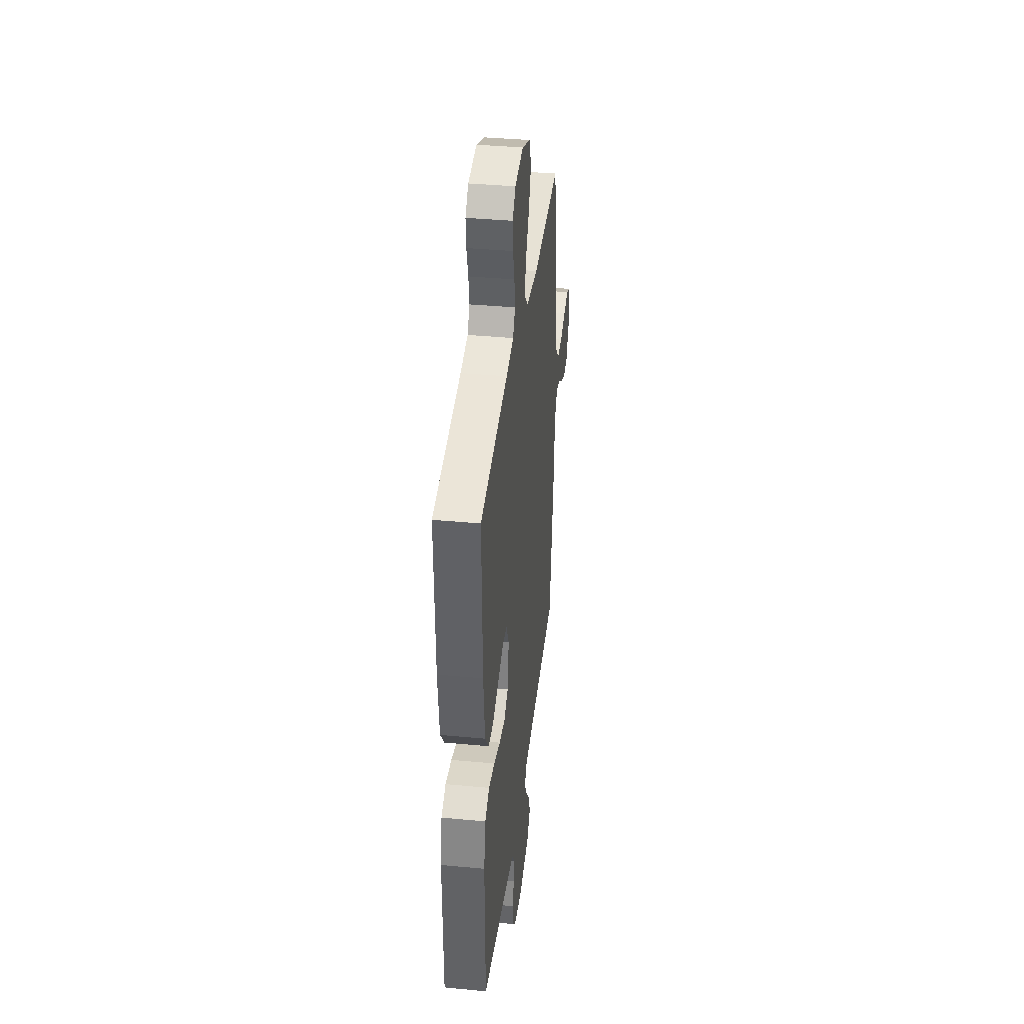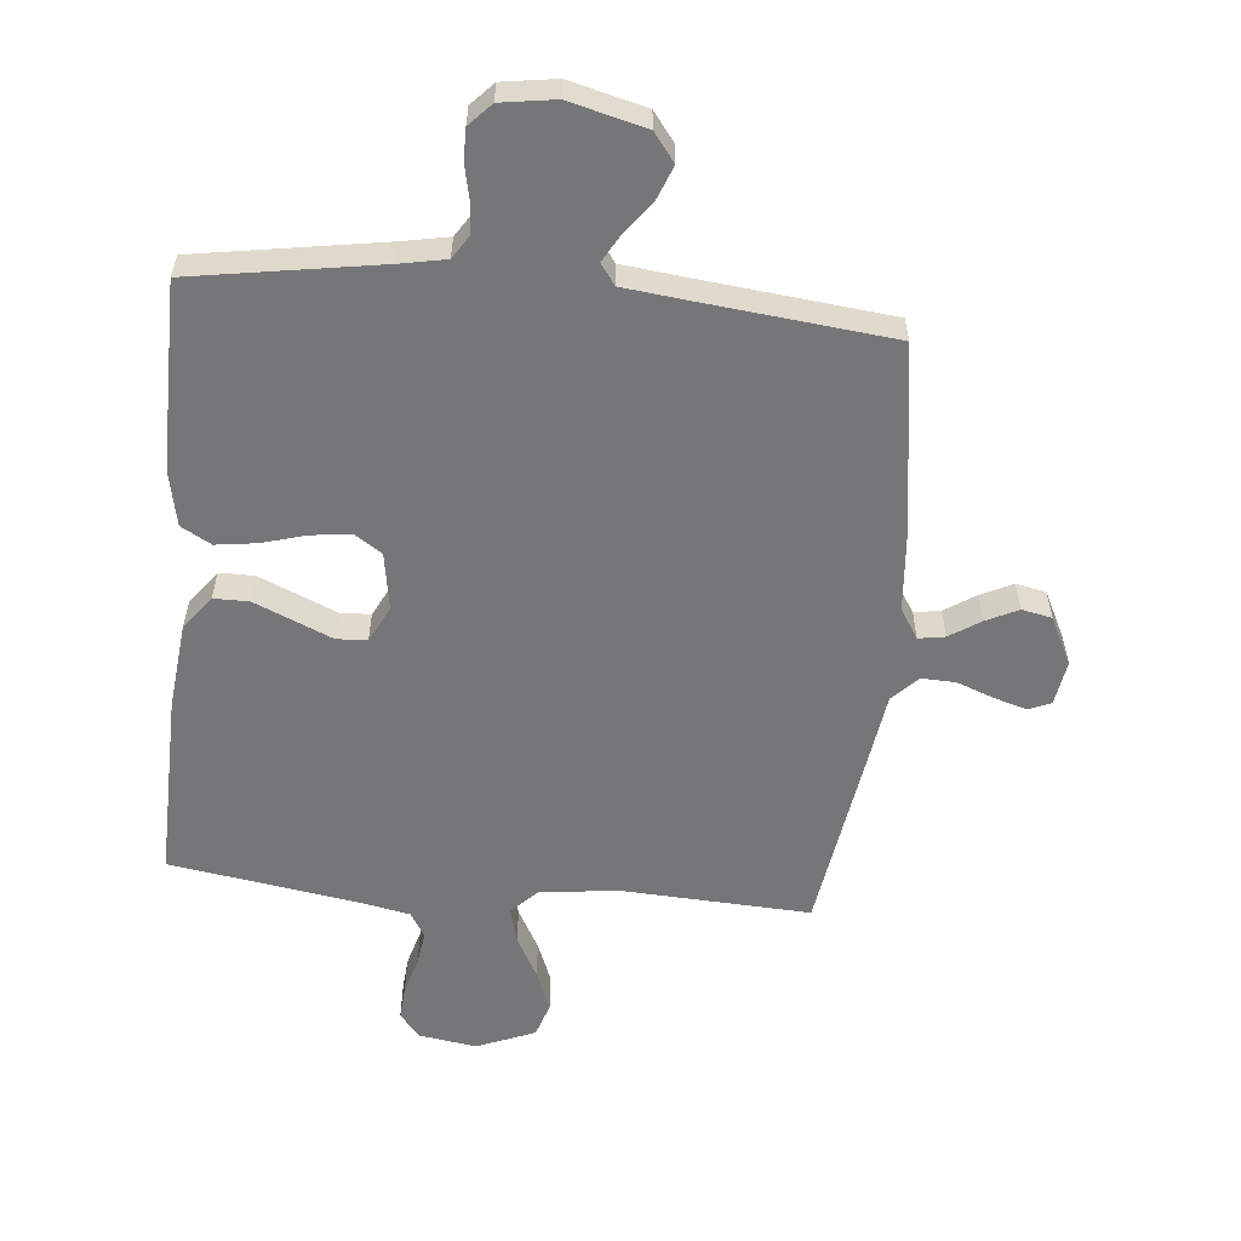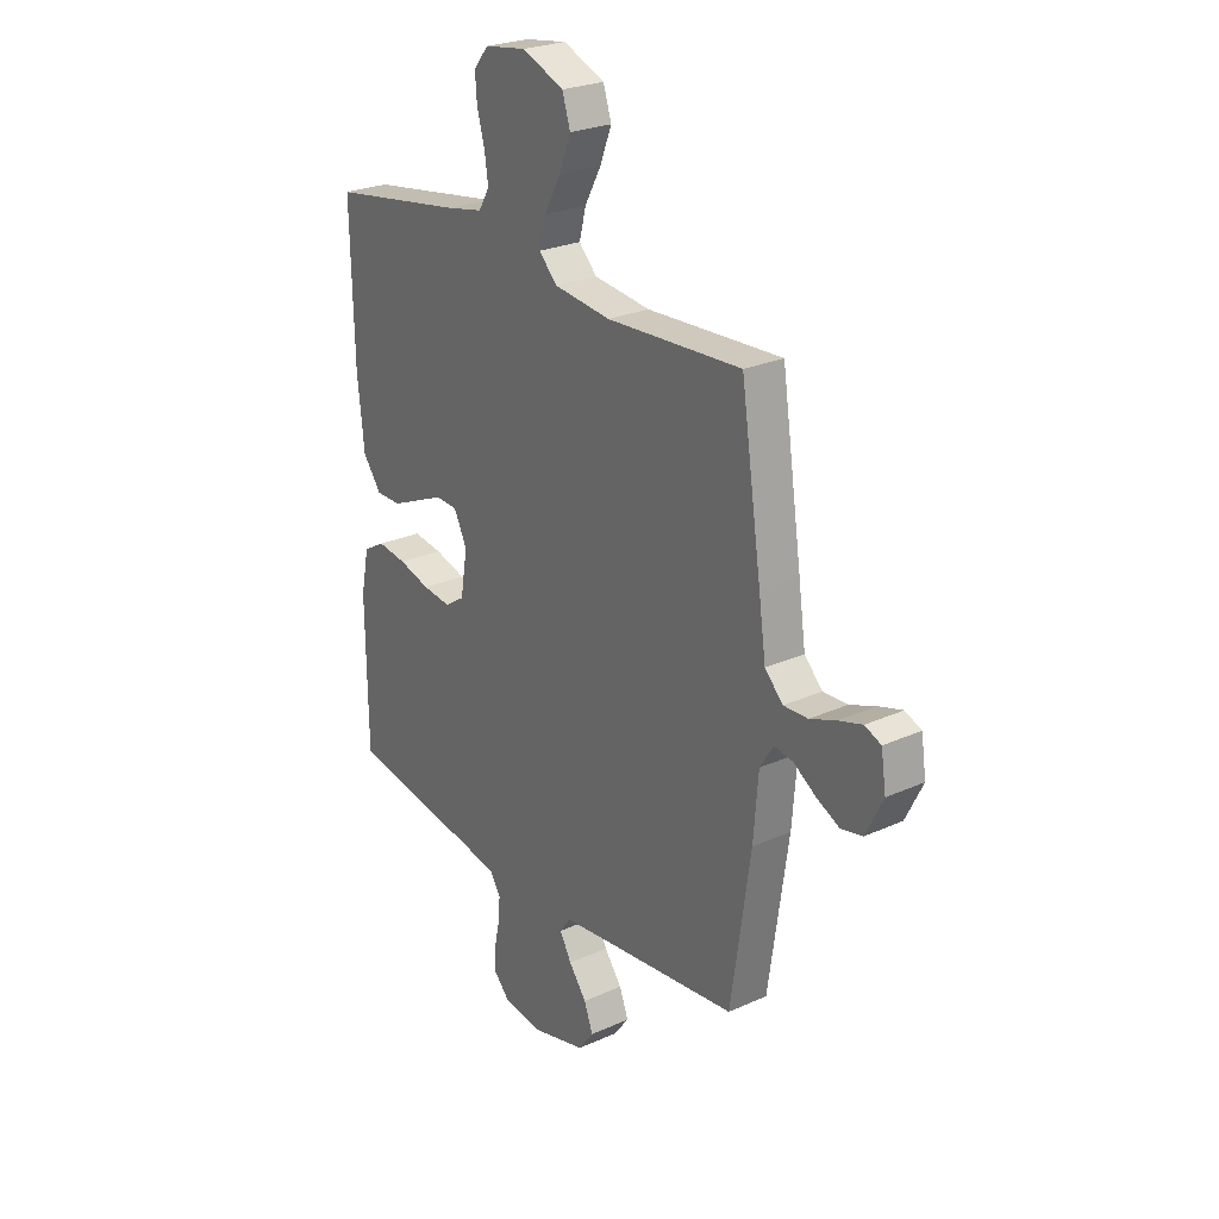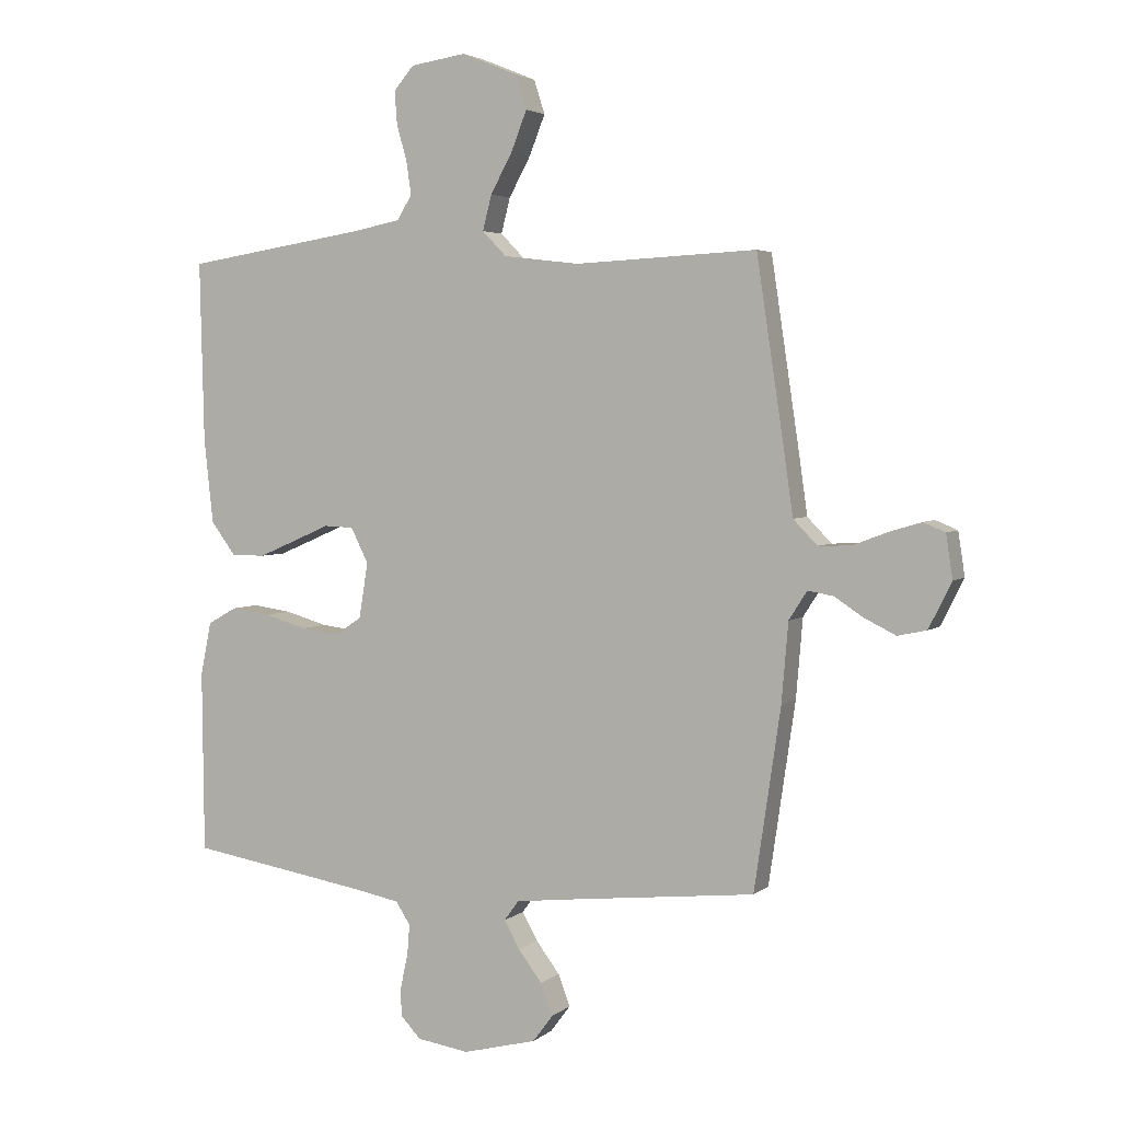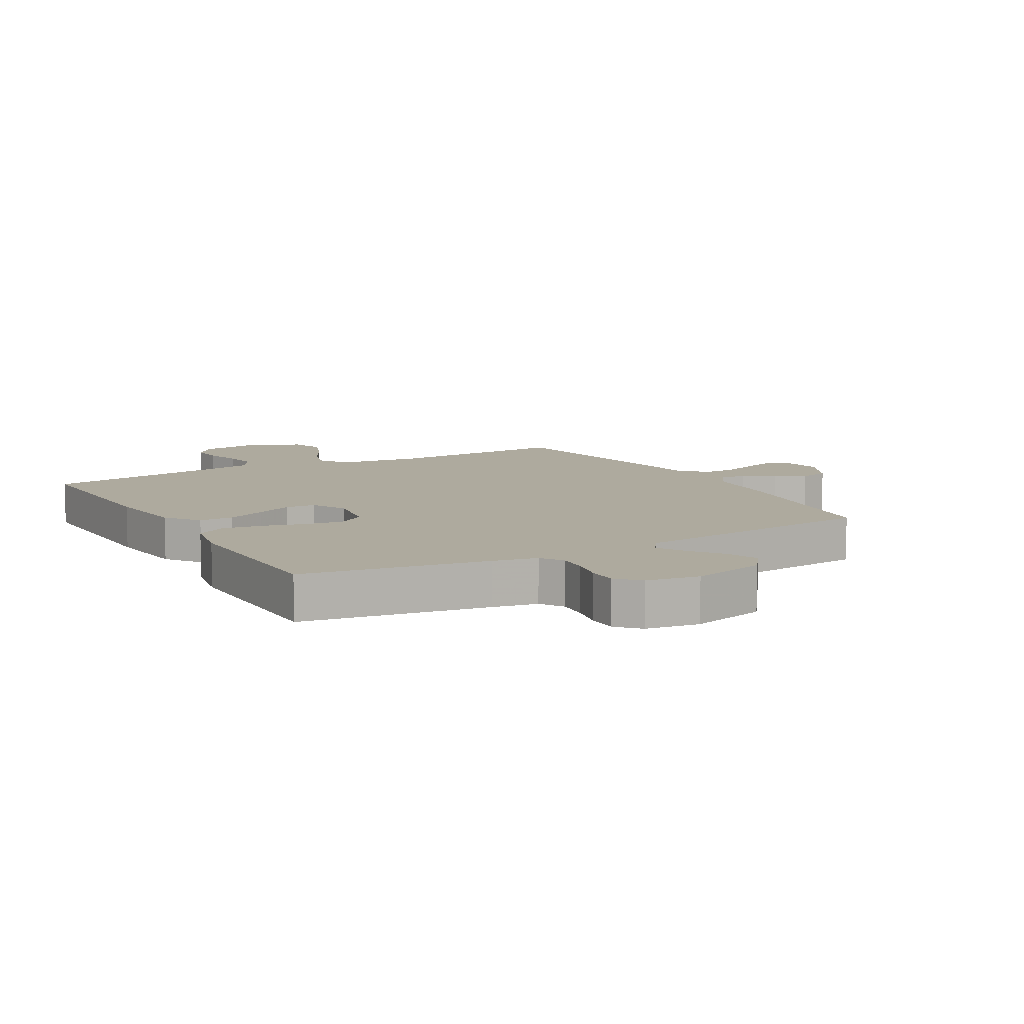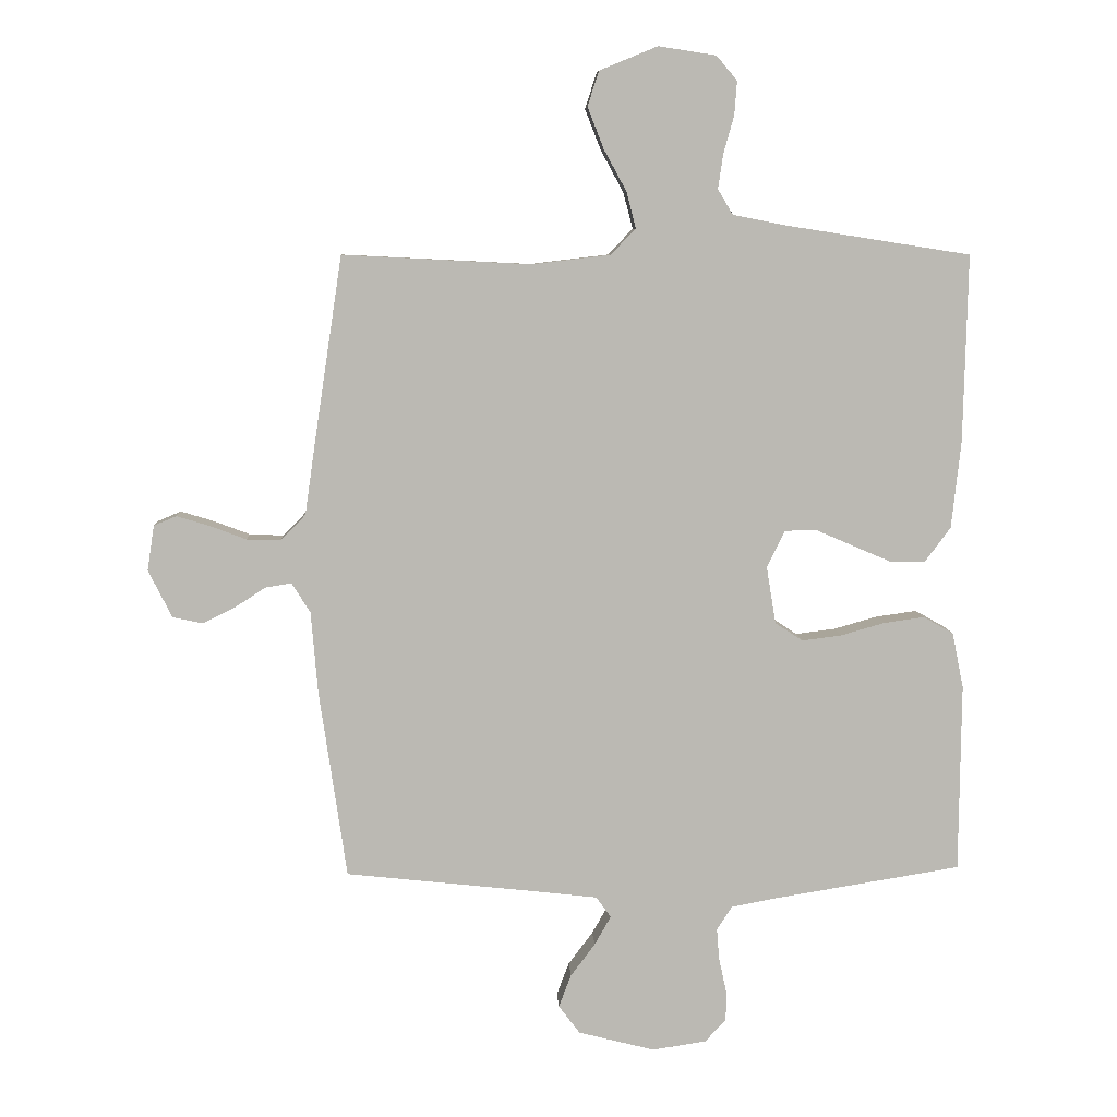
<metadata>
{"format":"obj","ext":"obj","renderer":"f3d","projection":"perspective","resolution":1024,"background":"white","views":[{"elev":37.9,"azim":96.9,"up":"+Z"},{"elev":-56.9,"azim":174.5,"up":"+Y"},{"elev":25.2,"azim":-126.1,"up":"+Z"},{"elev":3.7,"azim":-156.0,"up":"+Z"},{"elev":9.3,"azim":150.2,"up":"+Y"},{"elev":7.2,"azim":-2.6,"up":"+Z"}]}
</metadata>
<code>
v 0.5 0.07 -0.5
v 0.2 0.07 -0.549
v 0.128 0.07 -0.563
v 0.104 0.07 -0.6
v 0.108 0.07 -0.65
v 0.12 0.07 -0.705
v 0.12 0.07 -0.754
v 0.086 0.07 -0.79
v 0 0.07 -0.803
v -0.122 0.07 -0.772
v -0.156 0.07 -0.727
v -0.136 0.07 -0.675
v -0.097 0.07 -0.623
v -0.071 0.07 -0.577
v -0.095 0.07 -0.544
v -0.2 0.07 -0.532
v -0.5 0.07 -0.5
v -0.544 0.07 -0.2
v -0.555 0.07 -0.069
v -0.585 0.07 -0.022
v -0.627 0.07 -0.029
v -0.676 0.07 -0.061
v -0.727 0.07 -0.086
v -0.775 0.07 -0.076
v -0.813 0.07 0
v -0.802 0.07 0.072
v -0.766 0.07 0.087
v -0.713 0.07 0.071
v -0.655 0.07 0.049
v -0.601 0.07 0.047
v -0.561 0.07 0.088
v -0.545 0.07 0.2
v -0.5 0.07 0.5
v -0.2 0.07 0.485
v -0.074 0.07 0.5
v -0.034 0.07 0.541
v -0.049 0.07 0.599
v -0.085 0.07 0.665
v -0.111 0.07 0.731
v -0.093 0.07 0.787
v 0 0.07 0.825
v 0.092 0.07 0.811
v 0.125 0.07 0.772
v 0.121 0.07 0.718
v 0.104 0.07 0.658
v 0.096 0.07 0.603
v 0.12 0.07 0.563
v 0.2 0.07 0.547
v 0.5 0.07 0.5
v 0.493 0.07 0.2
v 0.478 0.07 0.062
v 0.437 0.07 0.007
v 0.381 0.07 0.007
v 0.318 0.07 0.034
v 0.258 0.07 0.06
v 0.209 0.07 0.058
v 0.18 0.07 0
v 0.195 0.07 -0.092
v 0.239 0.07 -0.121
v 0.302 0.07 -0.113
v 0.372 0.07 -0.093
v 0.437 0.07 -0.084
v 0.485 0.07 -0.111
v 0.503 0.07 -0.2
v 0.5 0 -0.5
v 0.2 0 -0.549
v 0.128 0 -0.563
v 0.104 0 -0.6
v 0.108 0 -0.65
v 0.12 0 -0.705
v 0.12 0 -0.754
v 0.086 0 -0.79
v 0 0 -0.803
v -0.122 0 -0.772
v -0.156 0 -0.727
v -0.136 0 -0.675
v -0.097 0 -0.623
v -0.071 0 -0.577
v -0.095 0 -0.544
v -0.2 0 -0.532
v -0.5 0 -0.5
v -0.544 0 -0.2
v -0.555 0 -0.069
v -0.585 0 -0.022
v -0.627 0 -0.029
v -0.676 0 -0.061
v -0.727 0 -0.086
v -0.775 0 -0.076
v -0.813 0 0
v -0.802 0 0.072
v -0.766 0 0.087
v -0.713 0 0.071
v -0.655 0 0.049
v -0.601 0 0.047
v -0.561 0 0.088
v -0.545 0 0.2
v -0.5 0 0.5
v -0.2 0 0.485
v -0.074 0 0.5
v -0.034 0 0.541
v -0.049 0 0.599
v -0.085 0 0.665
v -0.111 0 0.731
v -0.093 0 0.787
v 0 0 0.825
v 0.092 0 0.811
v 0.125 0 0.772
v 0.121 0 0.718
v 0.104 0 0.658
v 0.096 0 0.603
v 0.12 0 0.563
v 0.2 0 0.547
v 0.5 0 0.5
v 0.493 0 0.2
v 0.478 0 0.062
v 0.437 0 0.007
v 0.381 0 0.007
v 0.318 0 0.034
v 0.258 0 0.06
v 0.209 0 0.058
v 0.18 0 0
v 0.195 0 -0.092
v 0.239 0 -0.121
v 0.302 0 -0.113
v 0.372 0 -0.093
v 0.437 0 -0.084
v 0.485 0 -0.111
v 0.503 0 -0.2
f 64 1 2
f 63 64 2
f 62 63 2
f 61 62 2
f 60 61 2
f 59 60 2 3
f 58 59 3 4
f 57 58 4
f 53 54 55
f 52 53 55
f 51 52 55
f 50 51 55
f 49 50 55
f 48 49 55
f 47 48 55 56
f 46 47 56 57
f 43 44 45
f 42 43 45
f 41 42 45
f 40 41 45
f 39 40 45
f 38 39 45
f 37 38 45
f 36 37 45 46
f 46 57 4
f 36 46 4
f 35 36 4
f 31 32 33 34
f 27 28 29
f 26 27 29
f 25 26 29
f 24 25 29
f 23 24 29
f 22 23 29
f 21 22 29
f 20 21 29 30
f 19 20 30 31
f 31 34 35
f 19 31 35
f 18 19 35
f 17 18 35
f 16 17 35
f 11 12 13
f 10 11 13
f 9 10 13
f 8 9 13
f 7 8 13
f 6 7 13
f 5 6 13
f 5 13 14
f 4 5 14 15
f 15 16 35
f 4 15 35
f 66 65 128
f 66 128 127
f 66 127 126
f 66 126 125
f 66 125 124
f 67 66 124 123
f 68 67 123 122
f 68 122 121
f 119 118 117
f 119 117 116
f 119 116 115
f 119 115 114
f 119 114 113
f 119 113 112
f 120 119 112 111
f 121 120 111 110
f 109 108 107
f 109 107 106
f 109 106 105
f 109 105 104
f 109 104 103
f 109 103 102
f 109 102 101
f 110 109 101 100
f 68 121 110
f 68 110 100
f 68 100 99
f 98 97 96 95
f 93 92 91
f 93 91 90
f 93 90 89
f 93 89 88
f 93 88 87
f 93 87 86
f 93 86 85
f 94 93 85 84
f 95 94 84 83
f 99 98 95
f 99 95 83
f 99 83 82
f 99 82 81
f 99 81 80
f 77 76 75
f 77 75 74
f 77 74 73
f 77 73 72
f 77 72 71
f 77 71 70
f 77 70 69
f 78 77 69
f 79 78 69 68
f 99 80 79
f 99 79 68
f 1 65 66 2
f 2 66 67 3
f 3 67 68 4
f 4 68 69 5
f 5 69 70 6
f 6 70 71 7
f 7 71 72 8
f 8 72 73 9
f 9 73 74 10
f 10 74 75 11
f 11 75 76 12
f 12 76 77 13
f 13 77 78 14
f 14 78 79 15
f 15 79 80 16
f 16 80 81 17
f 17 81 82 18
f 18 82 83 19
f 19 83 84 20
f 20 84 85 21
f 21 85 86 22
f 22 86 87 23
f 23 87 88 24
f 24 88 89 25
f 25 89 90 26
f 26 90 91 27
f 27 91 92 28
f 28 92 93 29
f 29 93 94 30
f 30 94 95 31
f 31 95 96 32
f 32 96 97 33
f 33 97 98 34
f 34 98 99 35
f 35 99 100 36
f 36 100 101 37
f 37 101 102 38
f 38 102 103 39
f 39 103 104 40
f 40 104 105 41
f 41 105 106 42
f 42 106 107 43
f 43 107 108 44
f 44 108 109 45
f 45 109 110 46
f 46 110 111 47
f 47 111 112 48
f 48 112 113 49
f 49 113 114 50
f 50 114 115 51
f 51 115 116 52
f 52 116 117 53
f 53 117 118 54
f 54 118 119 55
f 55 119 120 56
f 56 120 121 57
f 57 121 122 58
f 58 122 123 59
f 59 123 124 60
f 60 124 125 61
f 61 125 126 62
f 62 126 127 63
f 63 127 128 64
f 64 128 65 1

</code>
